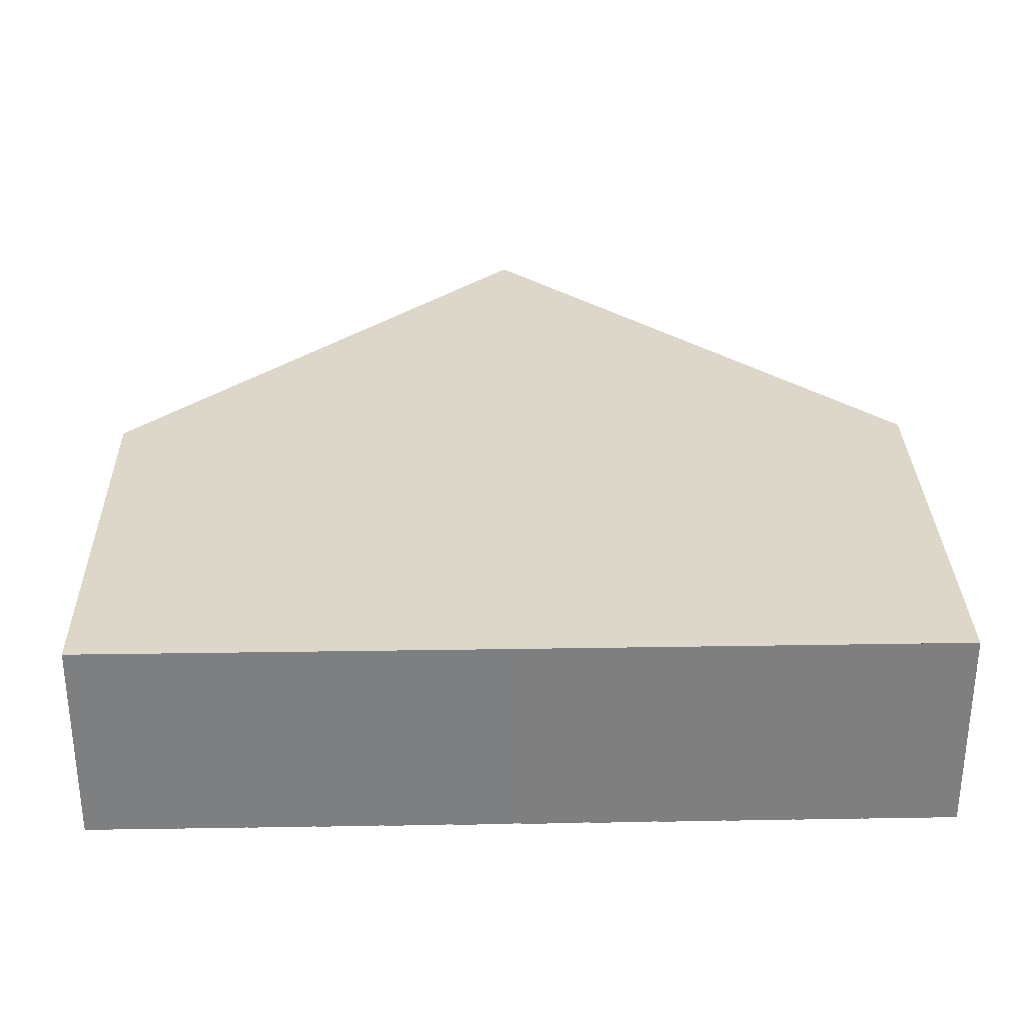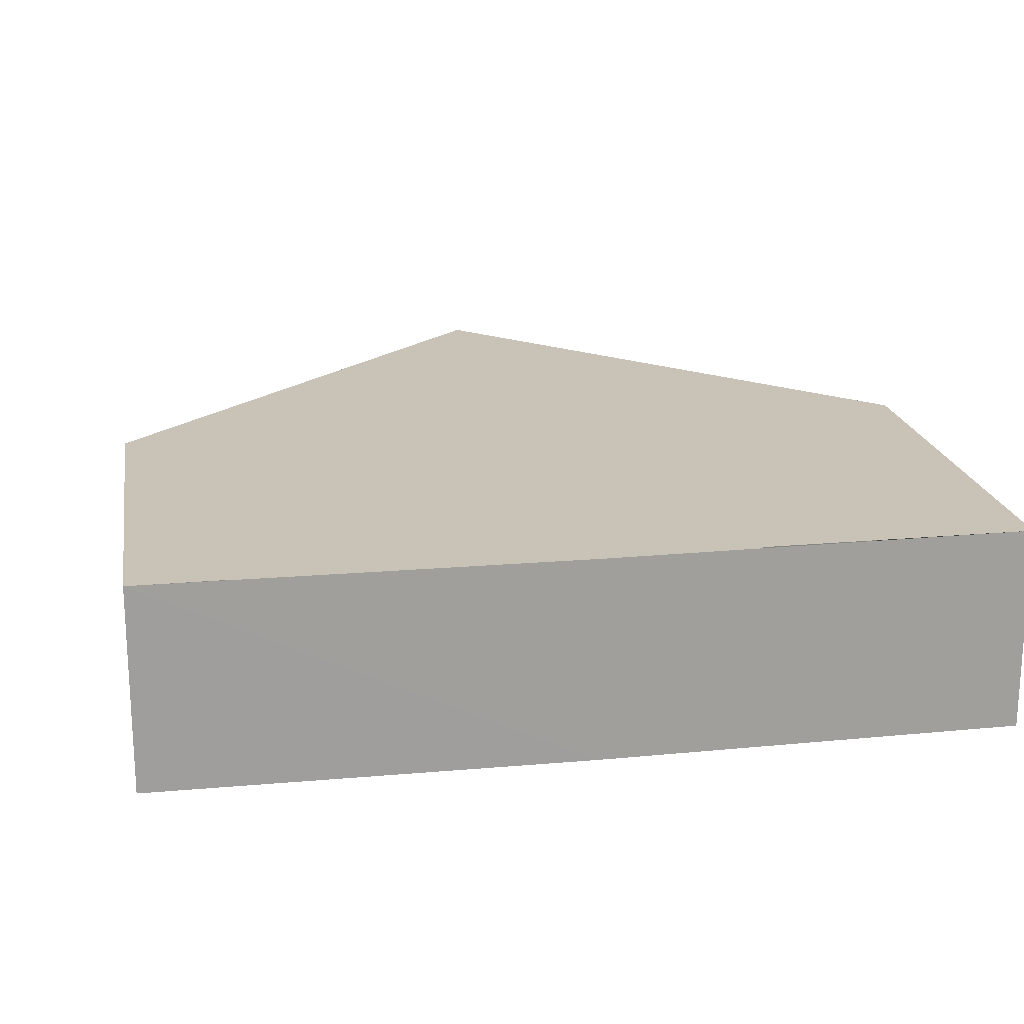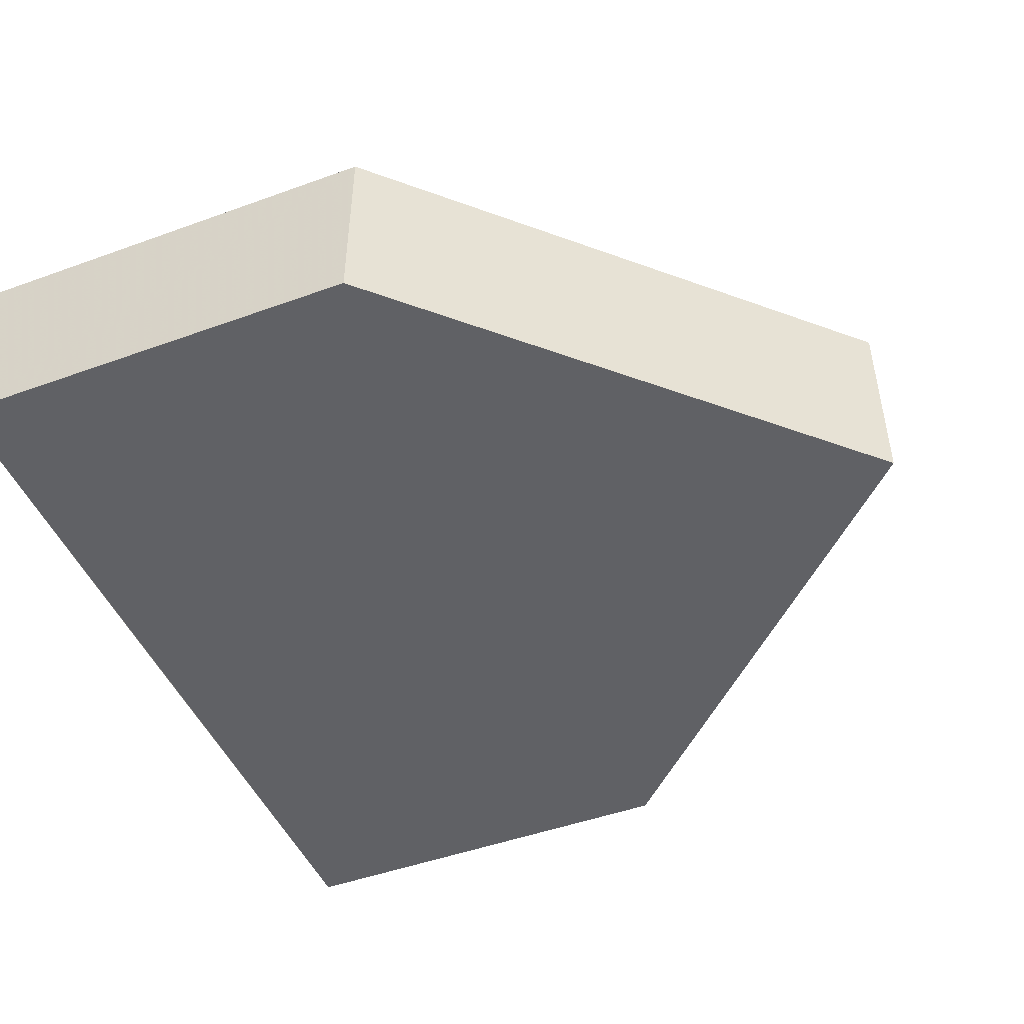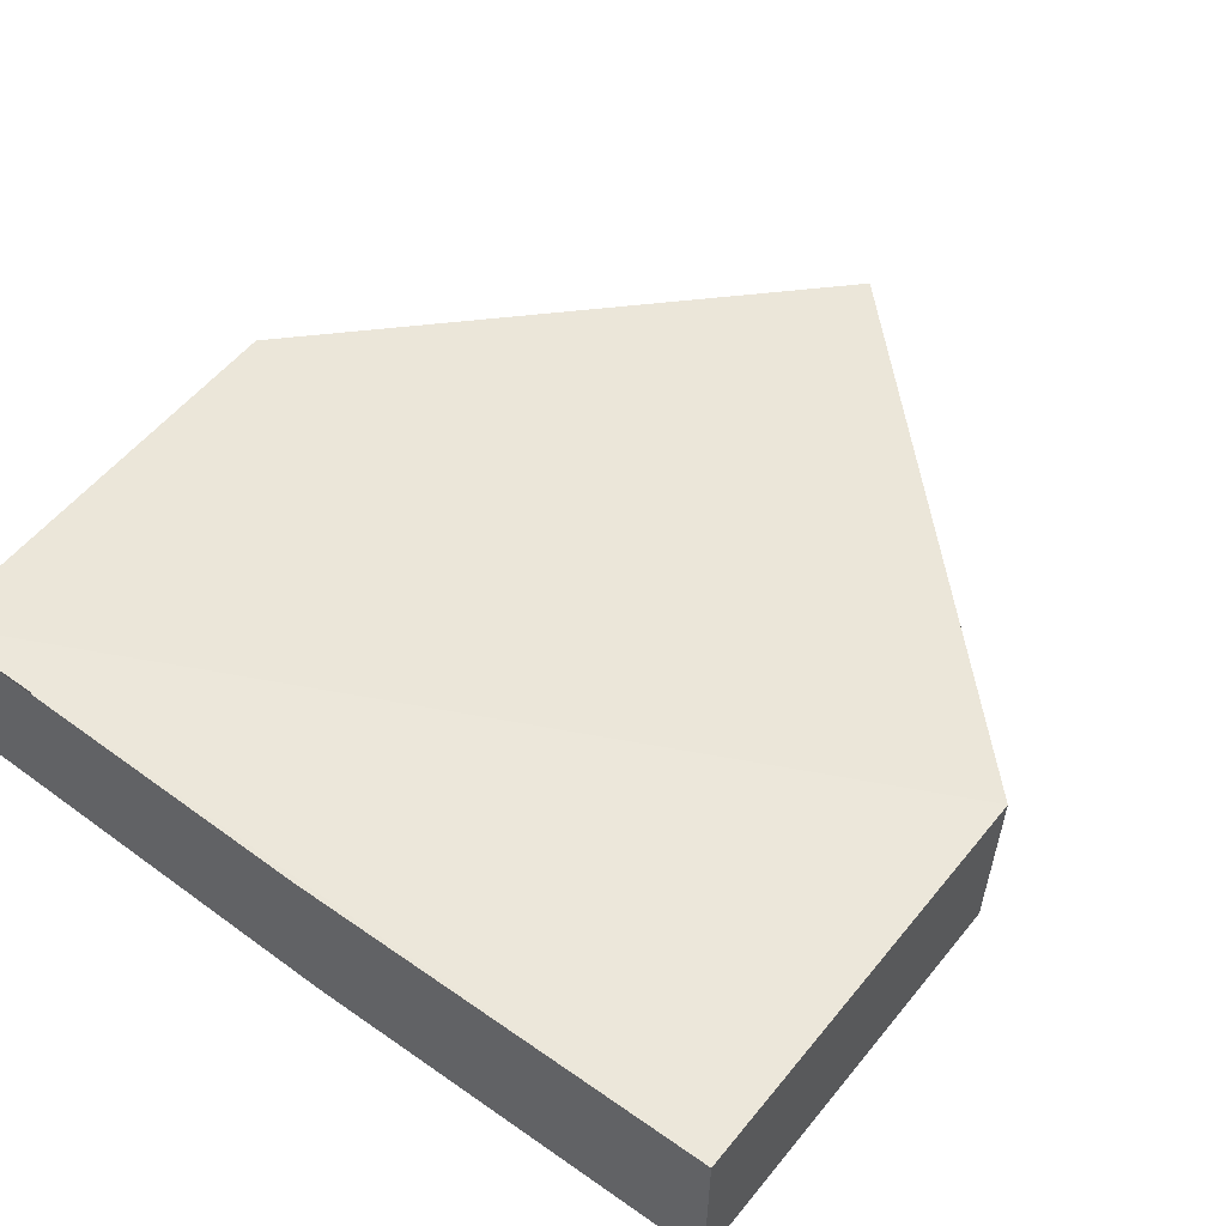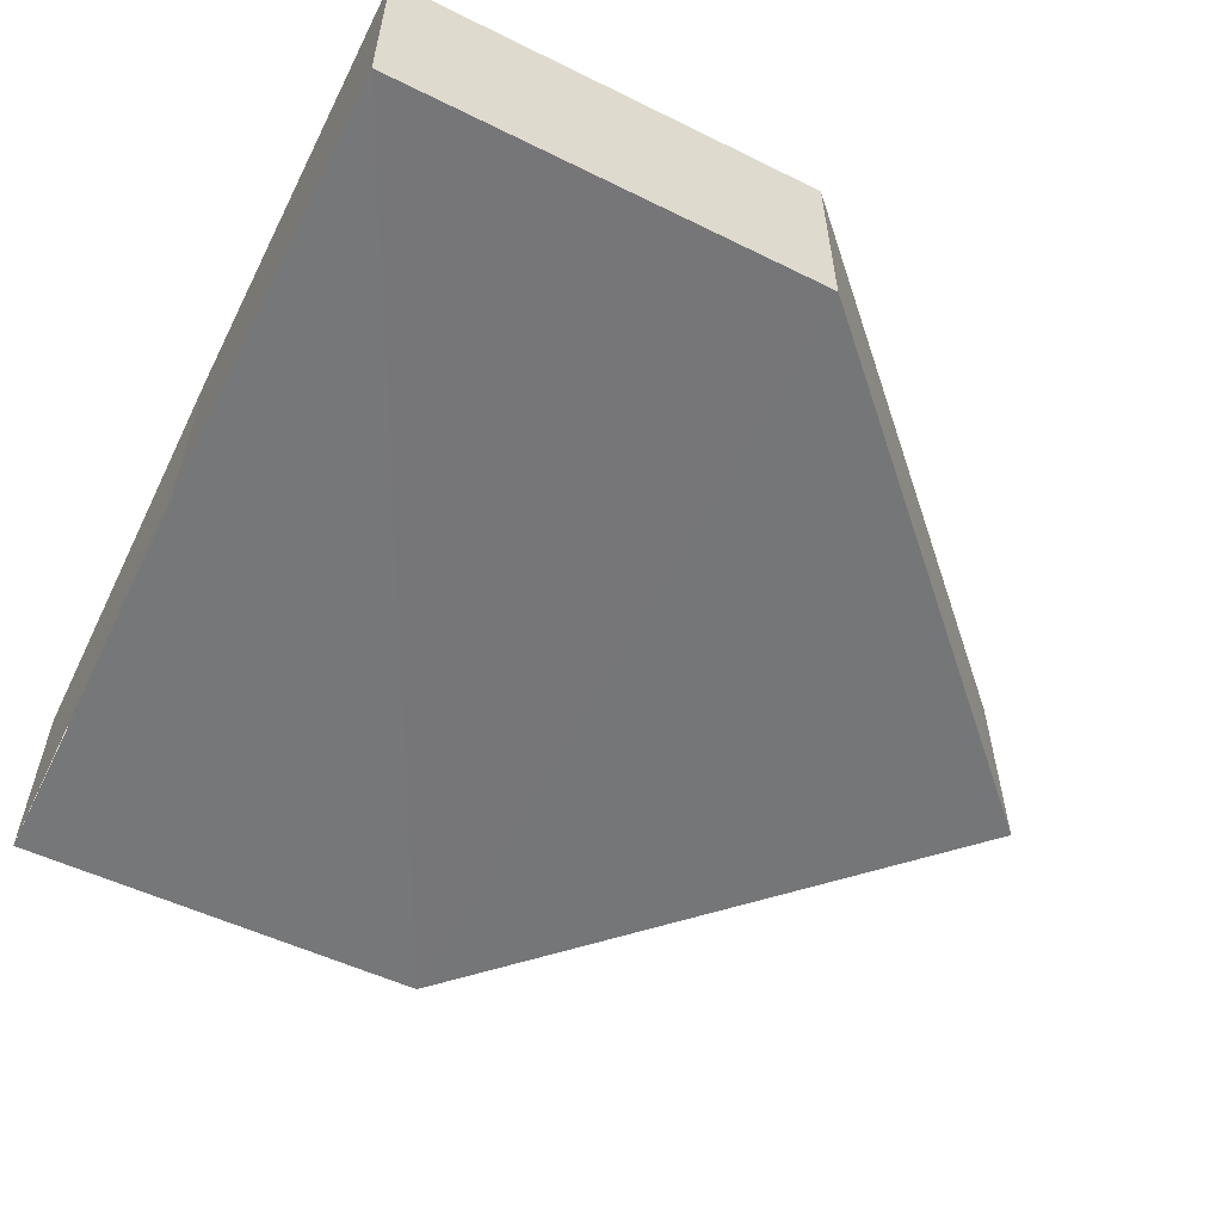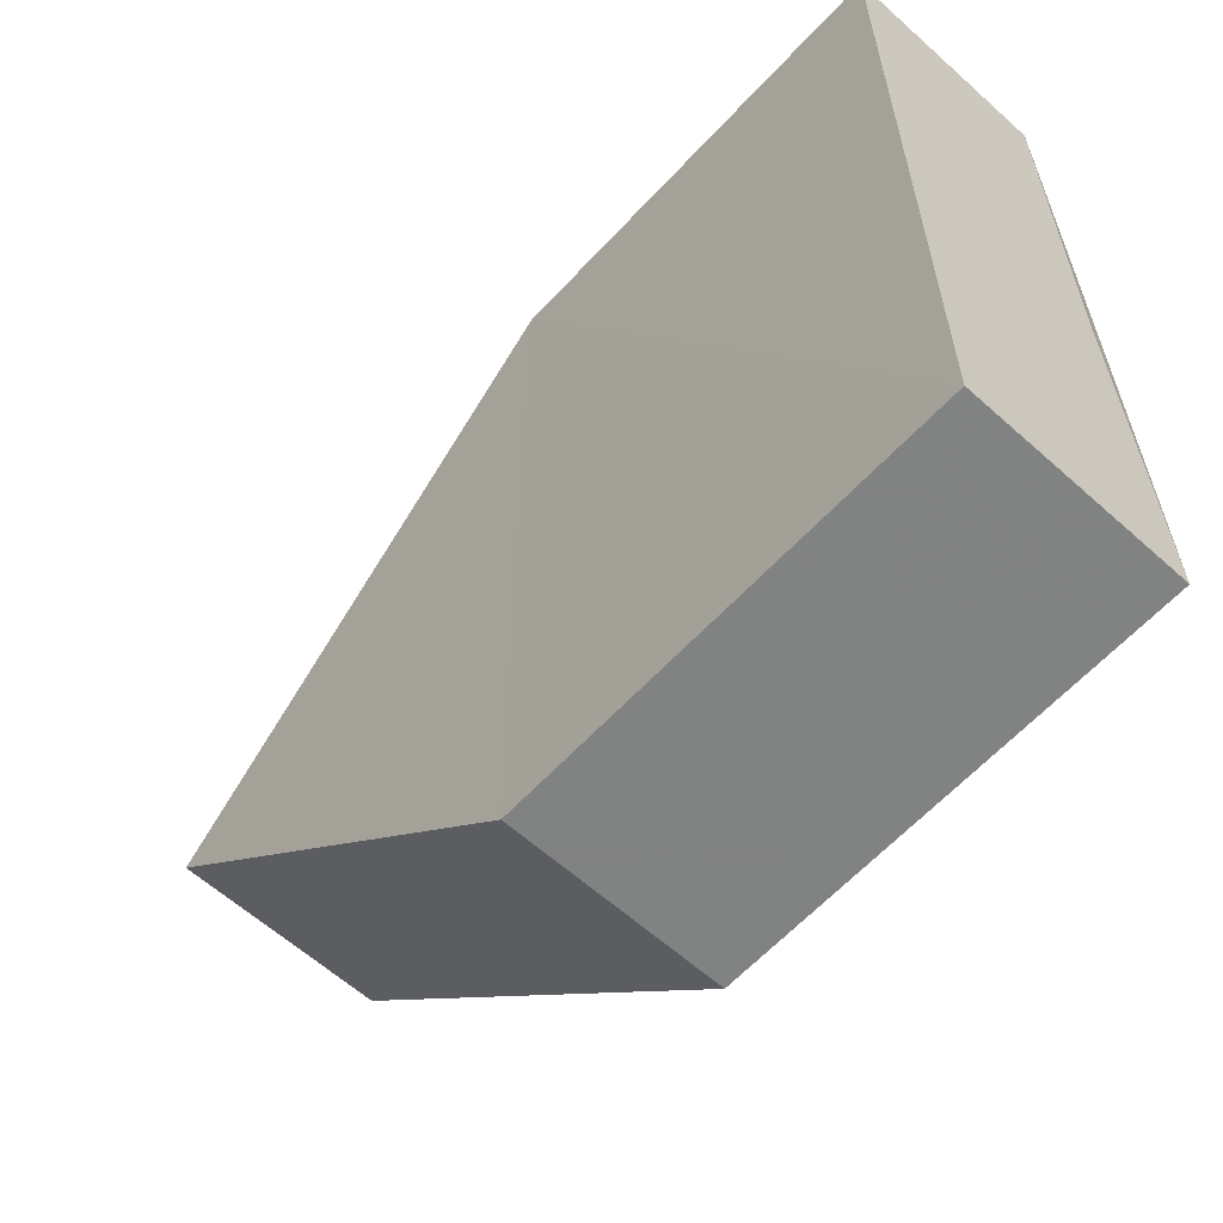
<metadata>
{"format":"obj","ext":"obj","renderer":"f3d","projection":"perspective","resolution":1024,"background":"white","views":[{"elev":30.6,"azim":88.8,"up":"+Z"},{"elev":19.4,"azim":79.9,"up":"+Z"},{"elev":-47.4,"azim":-157.6,"up":"+Z"},{"elev":54.2,"azim":127.5,"up":"+Z"},{"elev":-56.8,"azim":153.5,"up":"+Z"},{"elev":-61.2,"azim":47.6,"up":"+Y"}]}
</metadata>
<code>
o 10337
v 2243 1873 9.033
v 2243 1873 9.028
v 2243 1873 9.033
v 2243 1873 9.033
v 2243 1873 9.033
v 2243 1873 9.028
v 2243 1873 9.033
v 2243 1873 9.033
v 2243 1873 9.028
v 2243 1873 9.033
v 2243 1873 9.033
v 2243 1873 9.028
v 2243 1873 9.033
v 2243 1873 9.028
v 2243 1873 9.028
v 2243 1873 9.028
v 2243 1873 9.033
v 2243 1873 9.028
v 2243 1873 9.033
v 2243 1873 9.028
v 2243 1873 9.028
v 2243 1873 9.033
v 2243 1873 9.028
v 2243 1873 9.028
v 2243 1873 9.033
v 2243 1873 9.028
v 2243 1873 9.028
v 2243 1873 9.033
v 2243 1873 9.028
v 2243 1873 9.033
f 1 2 3
f 3 4 5
f 6 4 7
f 8 9 5
f 8 10 11
f 10 12 13
f 14 13 12
f 15 14 16
f 15 17 18
f 12 19 20
f 13 21 22
f 23 24 18
f 25 24 26
f 27 28 23
f 28 21 29
f 2 29 21
f 28 30 19
f 2 19 30

</code>
